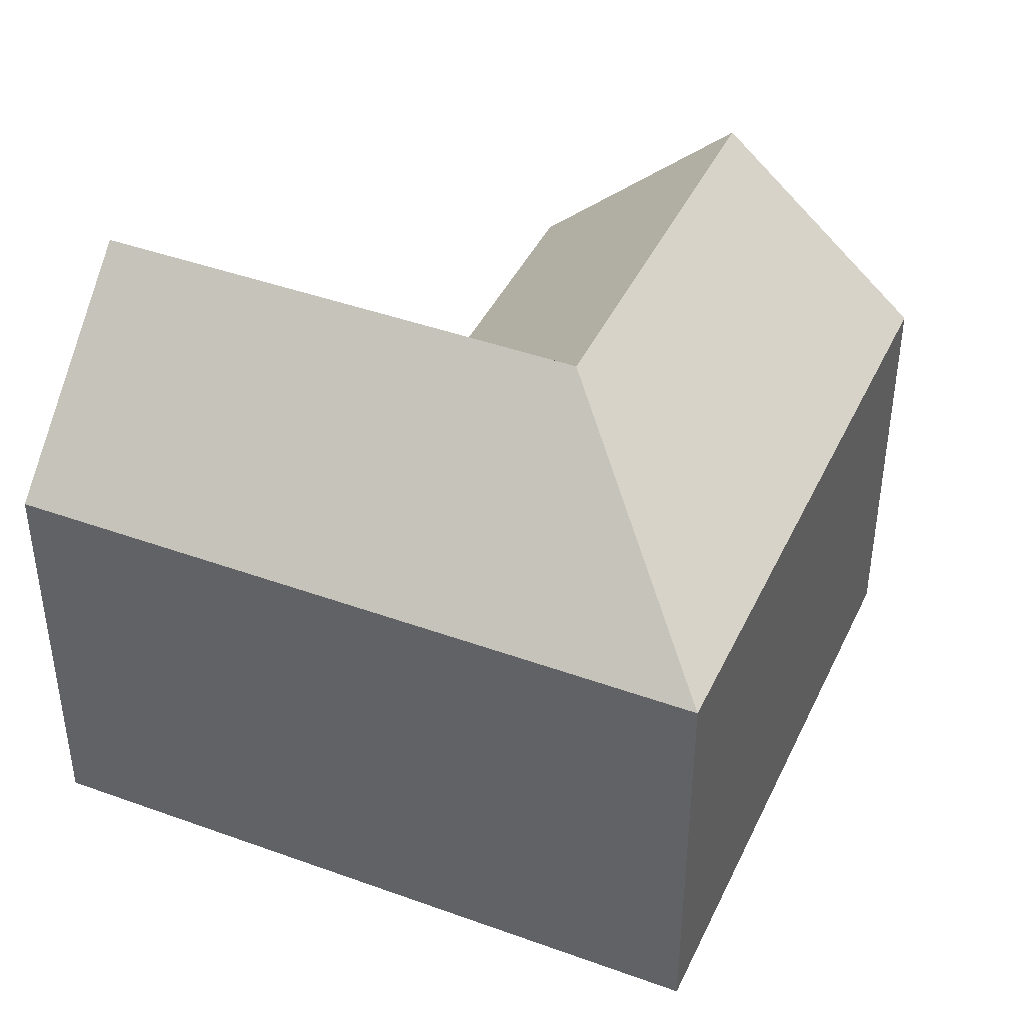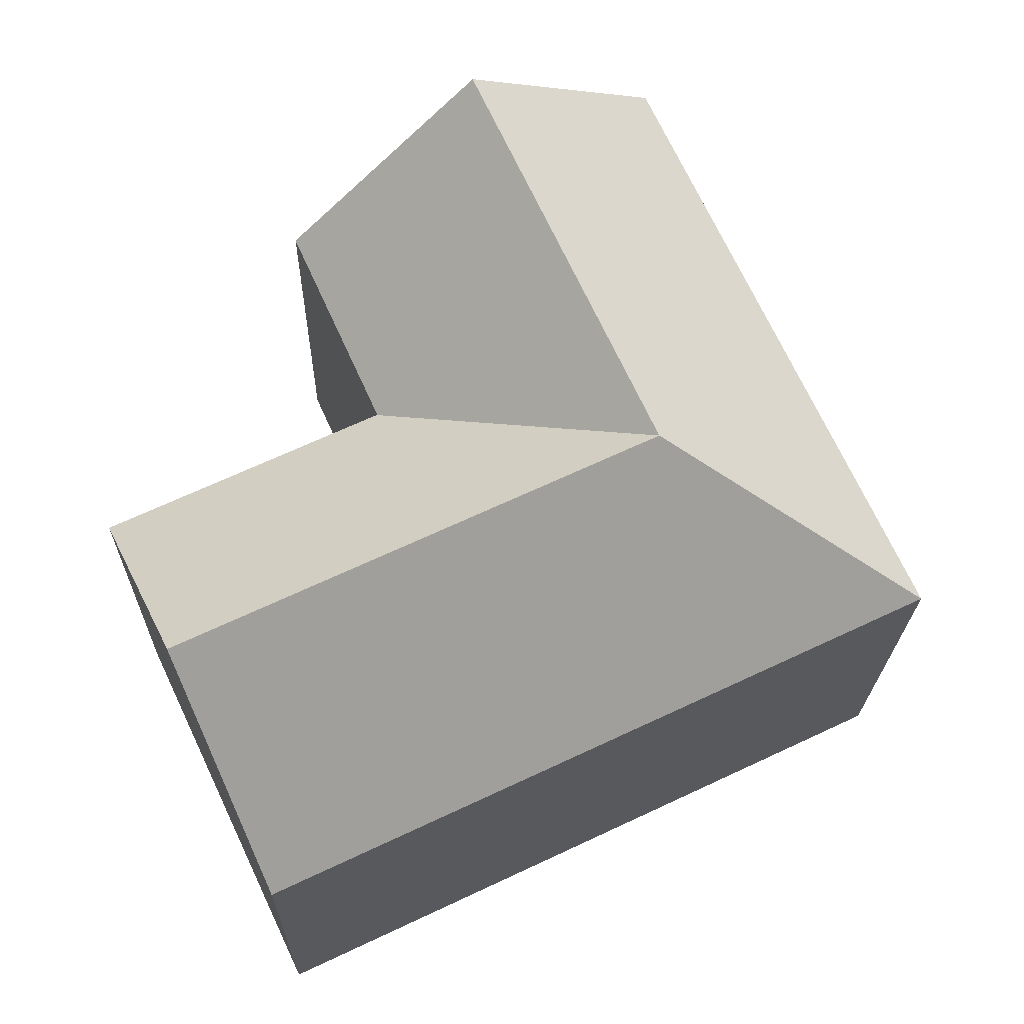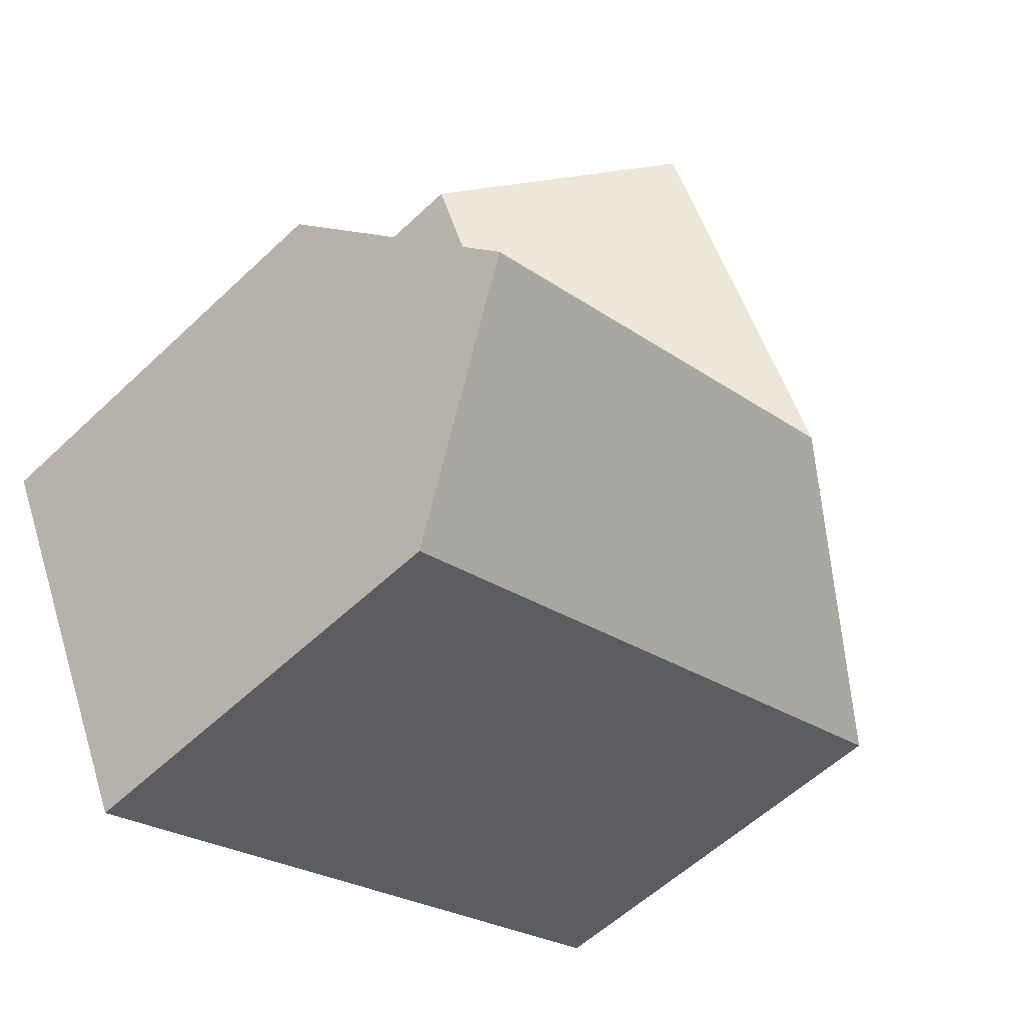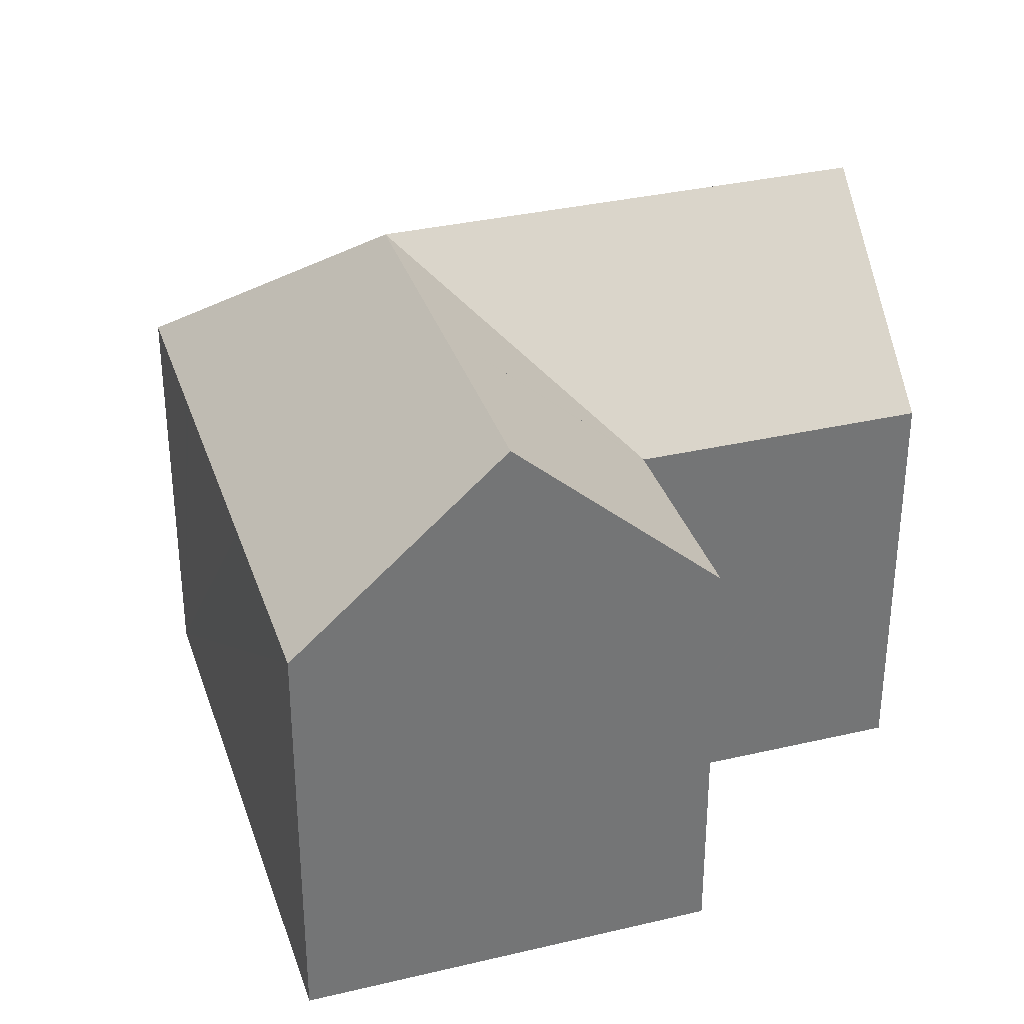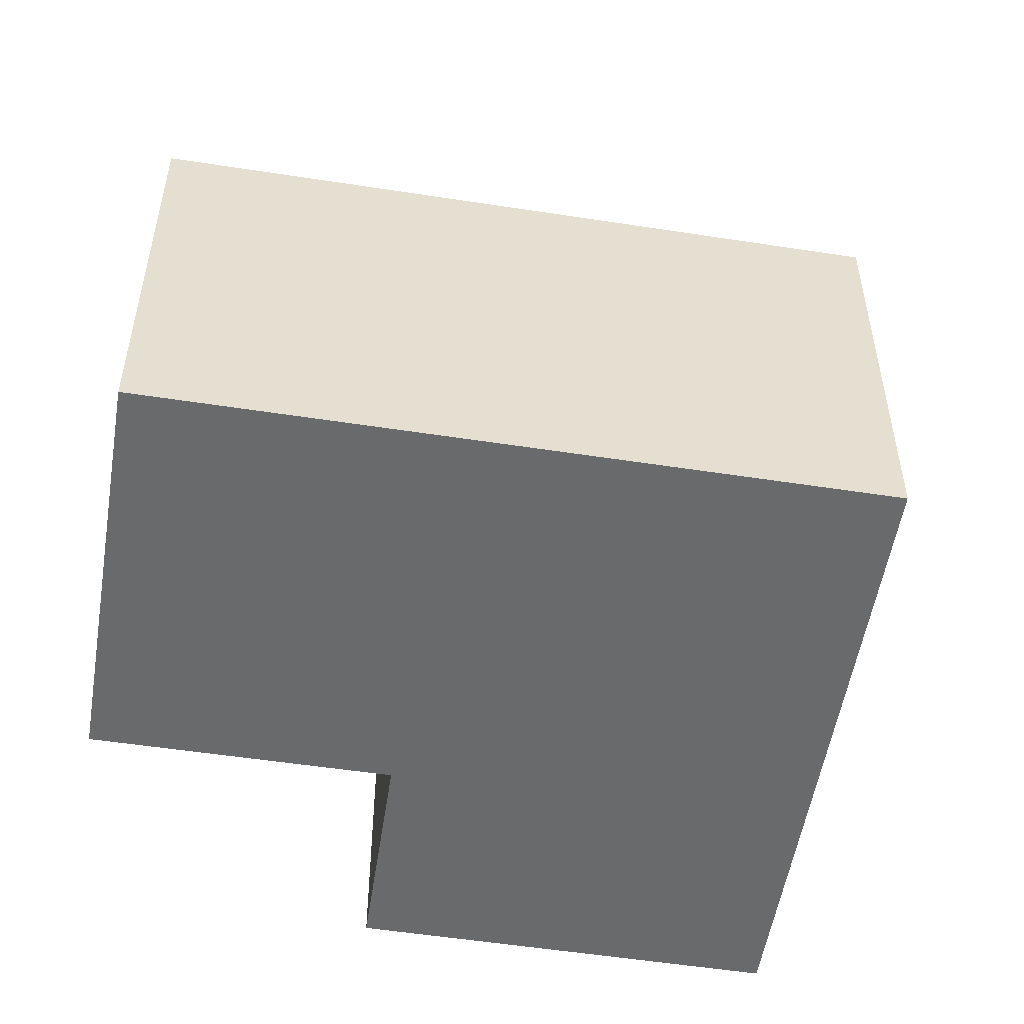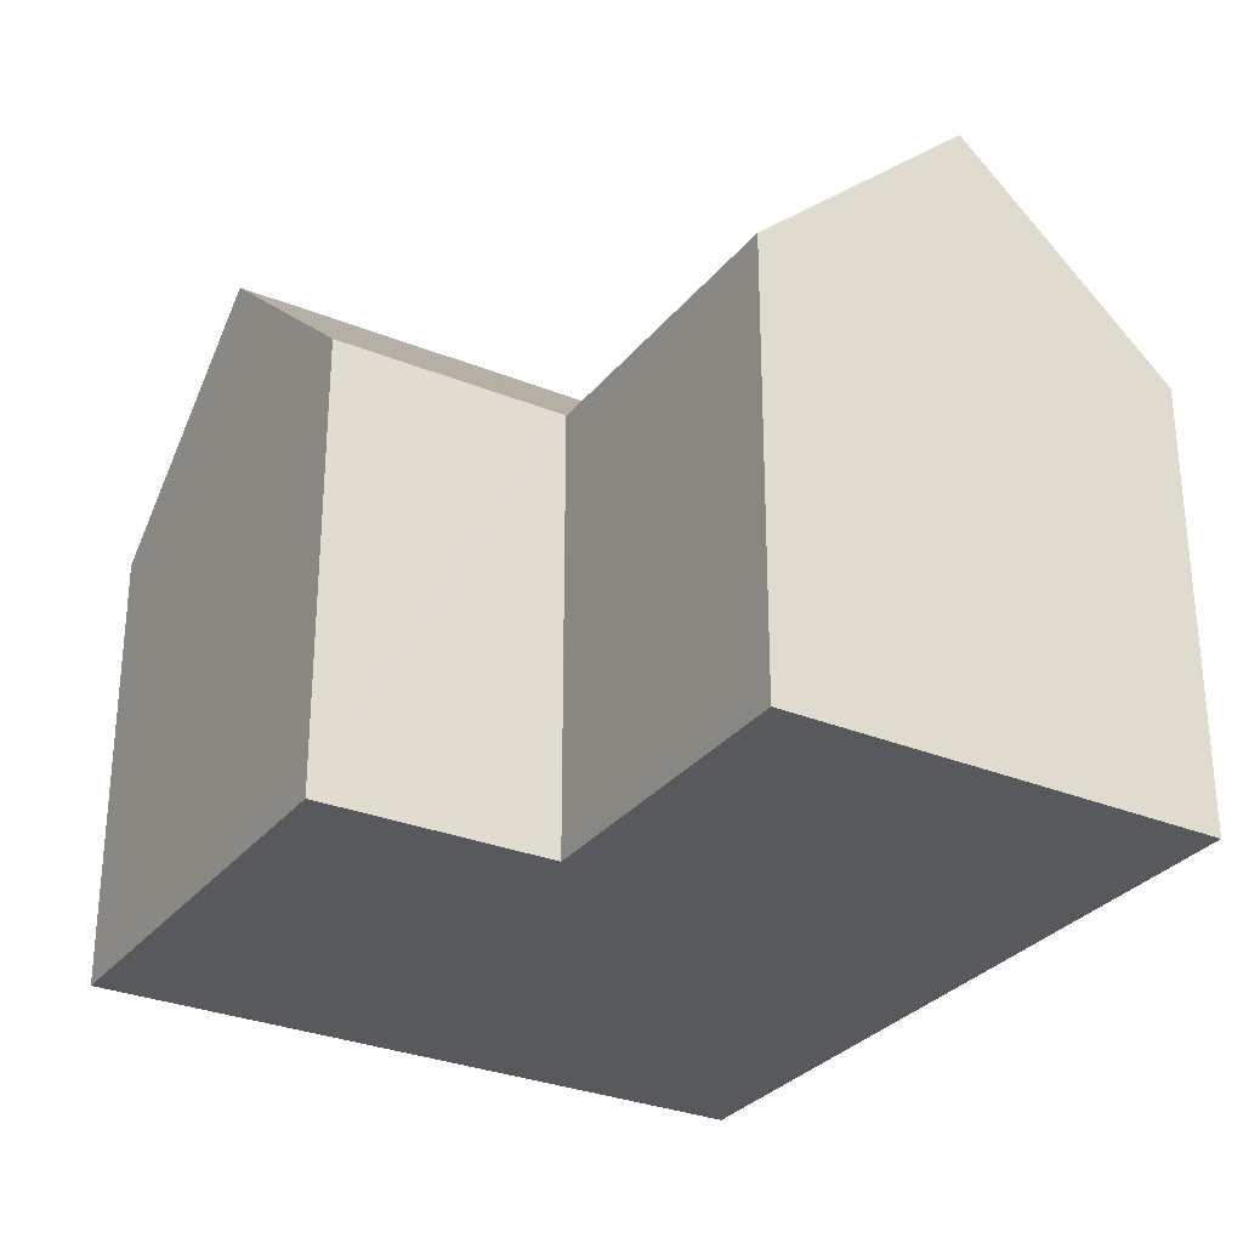
<metadata>
{"format":"obj","ext":"obj","renderer":"f3d","projection":"perspective","resolution":1024,"background":"white","views":[{"elev":42.6,"azim":-131.3,"up":"+Y"},{"elev":-21.1,"azim":178.9,"up":"+Z"},{"elev":-56.8,"azim":134.6,"up":"+Z"},{"elev":33.9,"azim":7.6,"up":"+Y"},{"elev":-52.9,"azim":-164.1,"up":"+Y"},{"elev":-30.0,"azim":84.3,"up":"+Y"}]}
</metadata>
<code>
v  17.18 11.25 10.61
v  9.756 16.12 7.75
v  12.19 16.12 13
v  15.56 11.22 7.043
v  14.8 11.21 5.363
v  14.76 11.21 5.278
v  14.78 11.19 5.269
v  7.385 16.12 2.633
v  19.57 16.12 -3.134
v  21.77 11.18 1.971
v  21.95 11.18 1.888
v  14.86 11.19 5.229
v  12.53 16.12 0.197
v  10.2 11.19 -4.829
v  0 11.19 6.854e-16
v  17.19 11.19 -8.139
v  1.769 11.19 3.816
v  1.922 11.19 4.147
v  2.001 11.19 4.316
v  4.702 11.19 10.14
v  7.141 11.19 15.41
v  0 0 0
v  1.922 -2.539e-16 4.147
v  7.141 -9.433e-16 15.41
v  1.769 -2.337e-16 3.816
v  2.001 -2.643e-16 4.316
v  4.702 -6.211e-16 10.14
v  17.18 -6.499e-16 10.61
v  12.19 -7.958e-16 13
v  14.76 -3.232e-16 5.278
v  14.76 11.21 5.278
v  14.78 -3.226e-16 5.269
v  14.86 -3.202e-16 5.229
v  21.95 -1.156e-16 1.888
v  21.77 -1.207e-16 1.971
v  15.56 -4.313e-16 7.043
v  14.8 -3.284e-16 5.363
v  17.19 4.984e-16 -8.139
v  19.57 1.919e-16 -3.134
v  10.2 2.957e-16 -4.829
g defaultobject
f 1 2 3
f 2 1 4
f 2 4 5
f 2 5 6
f 2 7 8
f 9 10 11
f 10 9 12
f 12 9 13
f 12 13 7
f 7 13 8
f 8 14 15
f 14 8 13
f 14 13 16
f 16 13 9
f 17 8 15
f 8 17 18
f 8 18 19
f 8 19 20
f 8 20 2
f 2 20 3
f 3 20 21
f 22 17 15
f 17 22 18
f 18 22 19
f 19 22 20
f 20 22 21
f 21 22 23
f 21 23 24
f 23 22 25
f 24 23 26
f 24 26 27
f 21 1 3
f 1 21 24
f 1 24 28
f 28 24 29
f 30 7 31
f 7 30 32
f 32 12 7
f 12 32 10
f 10 32 11
f 11 32 33
f 11 33 34
f 34 33 35
f 28 4 1
f 4 28 5
f 5 28 31
f 31 28 30
f 30 28 36
f 30 36 37
f 11 16 9
f 16 11 34
f 16 34 38
f 38 34 39
f 38 14 16
f 14 38 15
f 15 38 40
f 15 40 22
f 39 40 38
f 40 39 34
f 40 34 22
f 22 34 35
f 22 35 33
f 22 33 25
f 25 33 32
f 25 32 30
f 25 30 37
f 25 37 36
f 25 36 28
f 25 28 23
f 23 28 26
f 26 28 27
f 27 28 29
f 27 29 24

</code>
